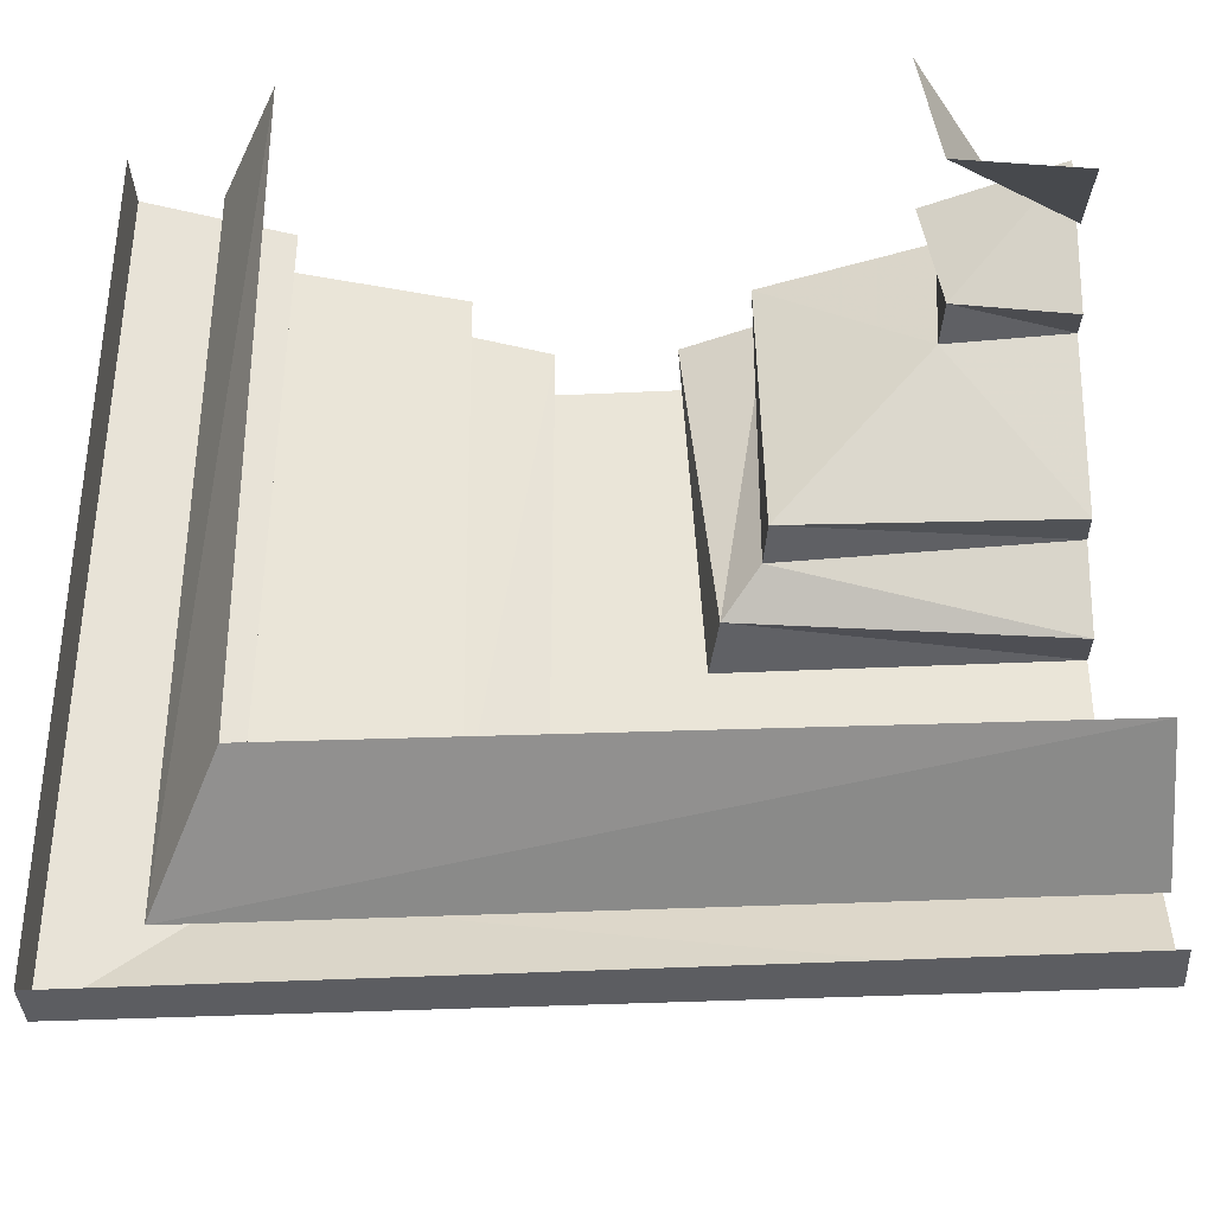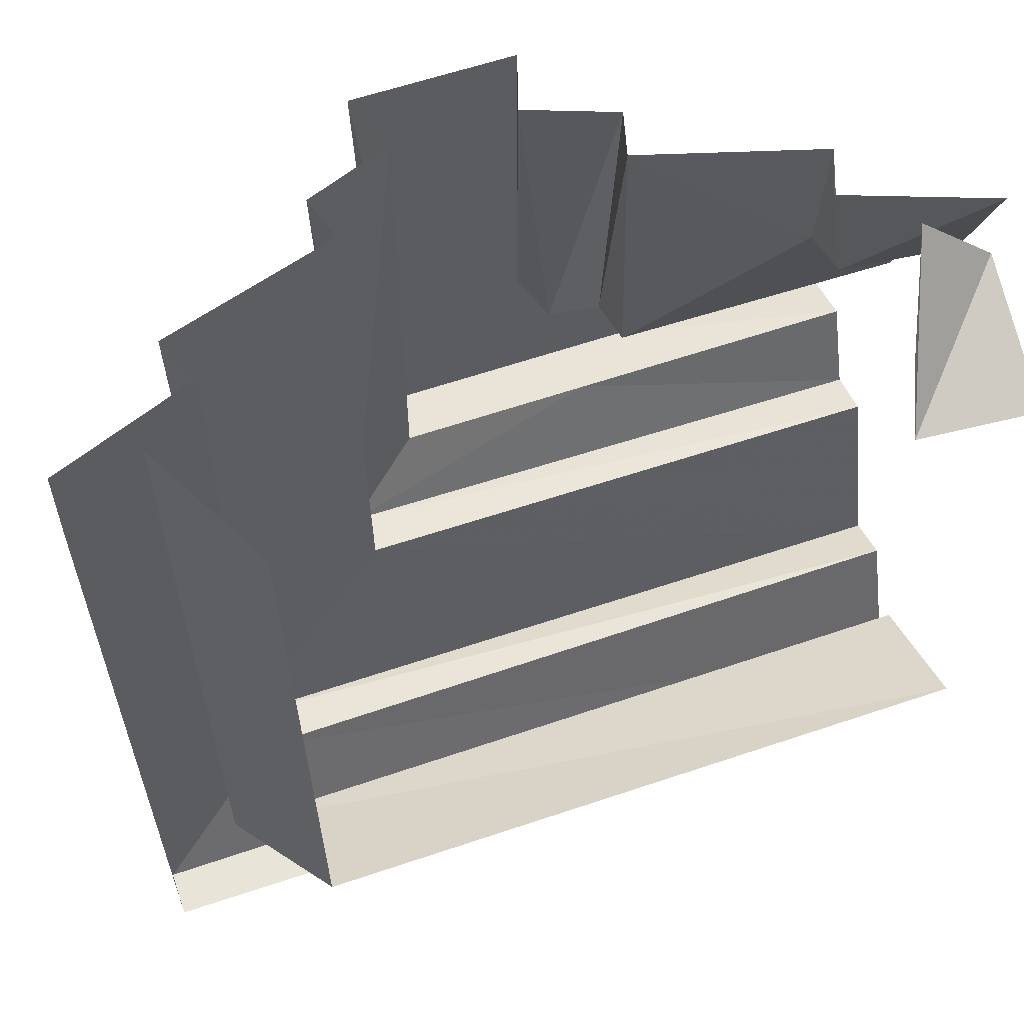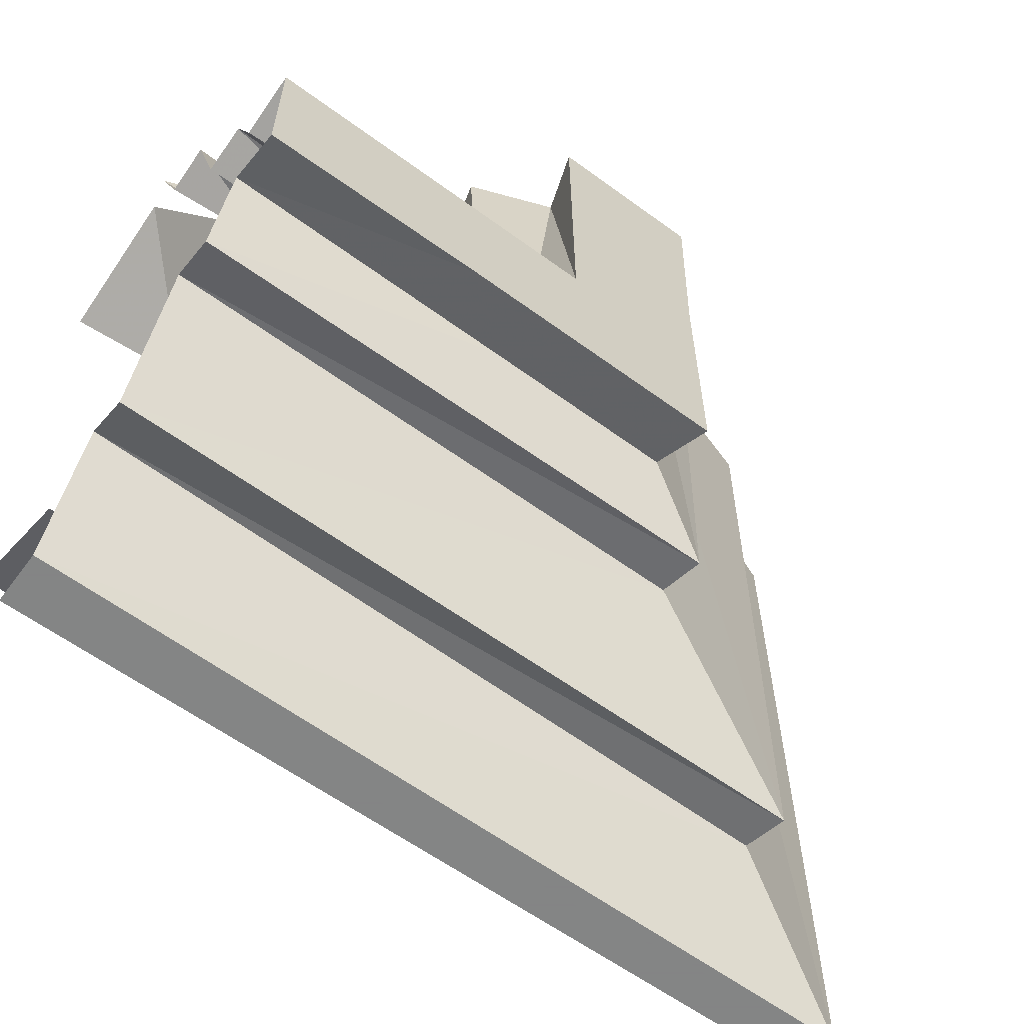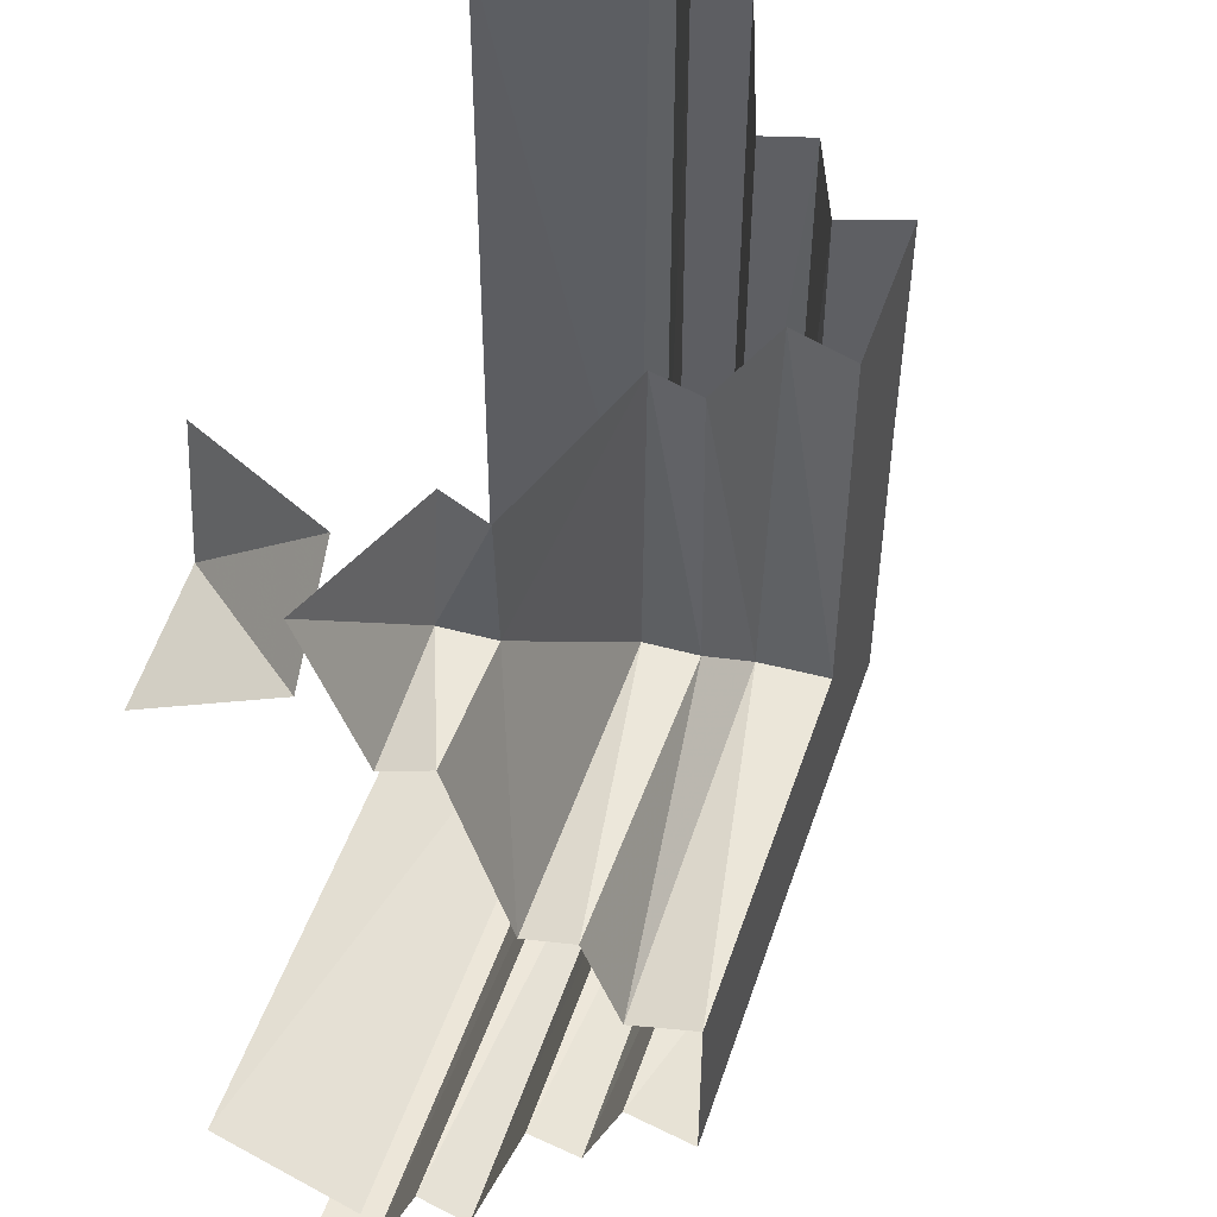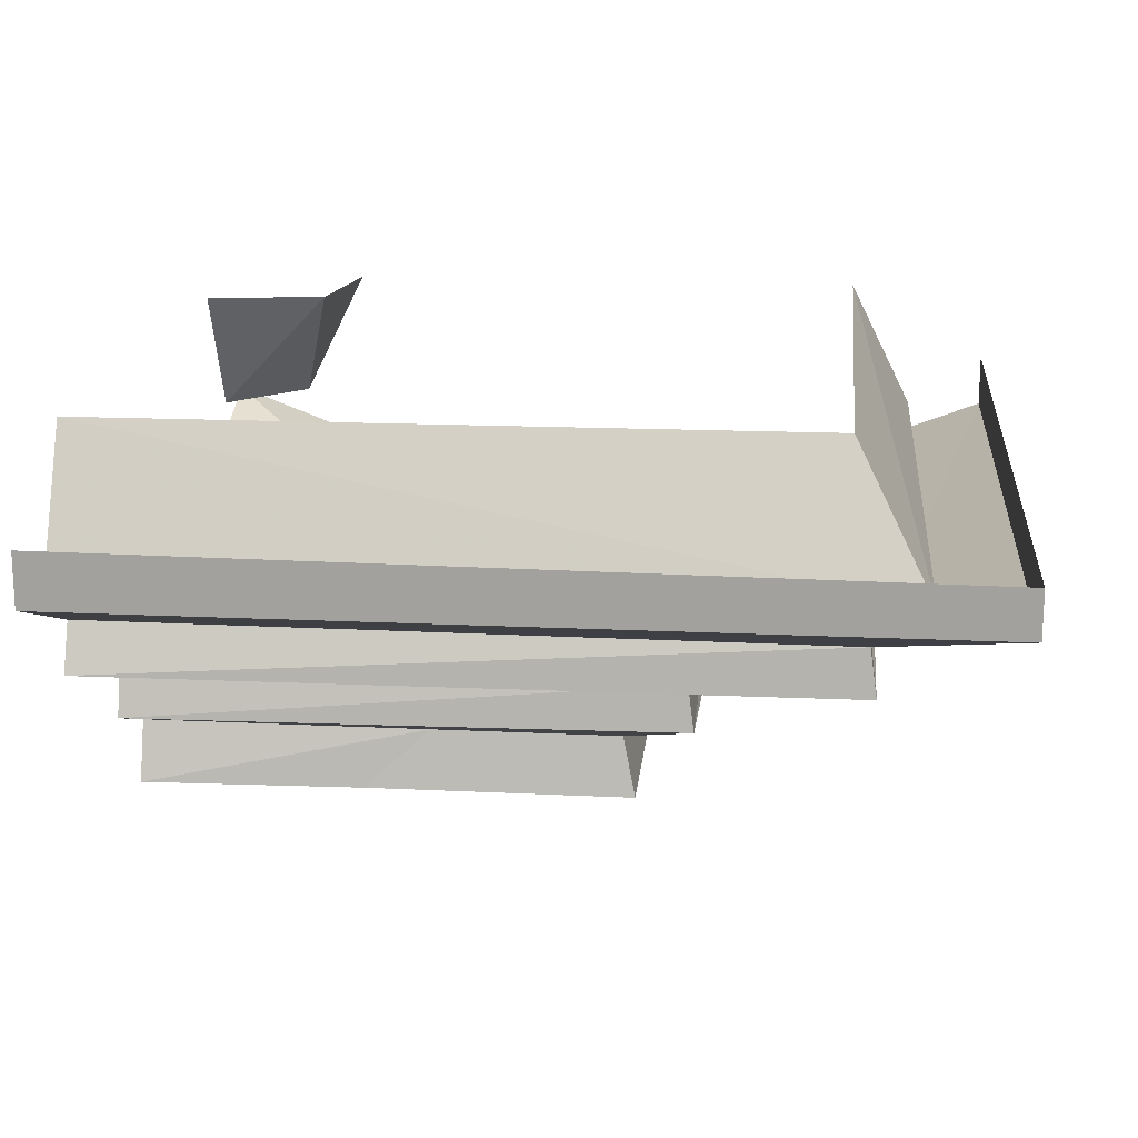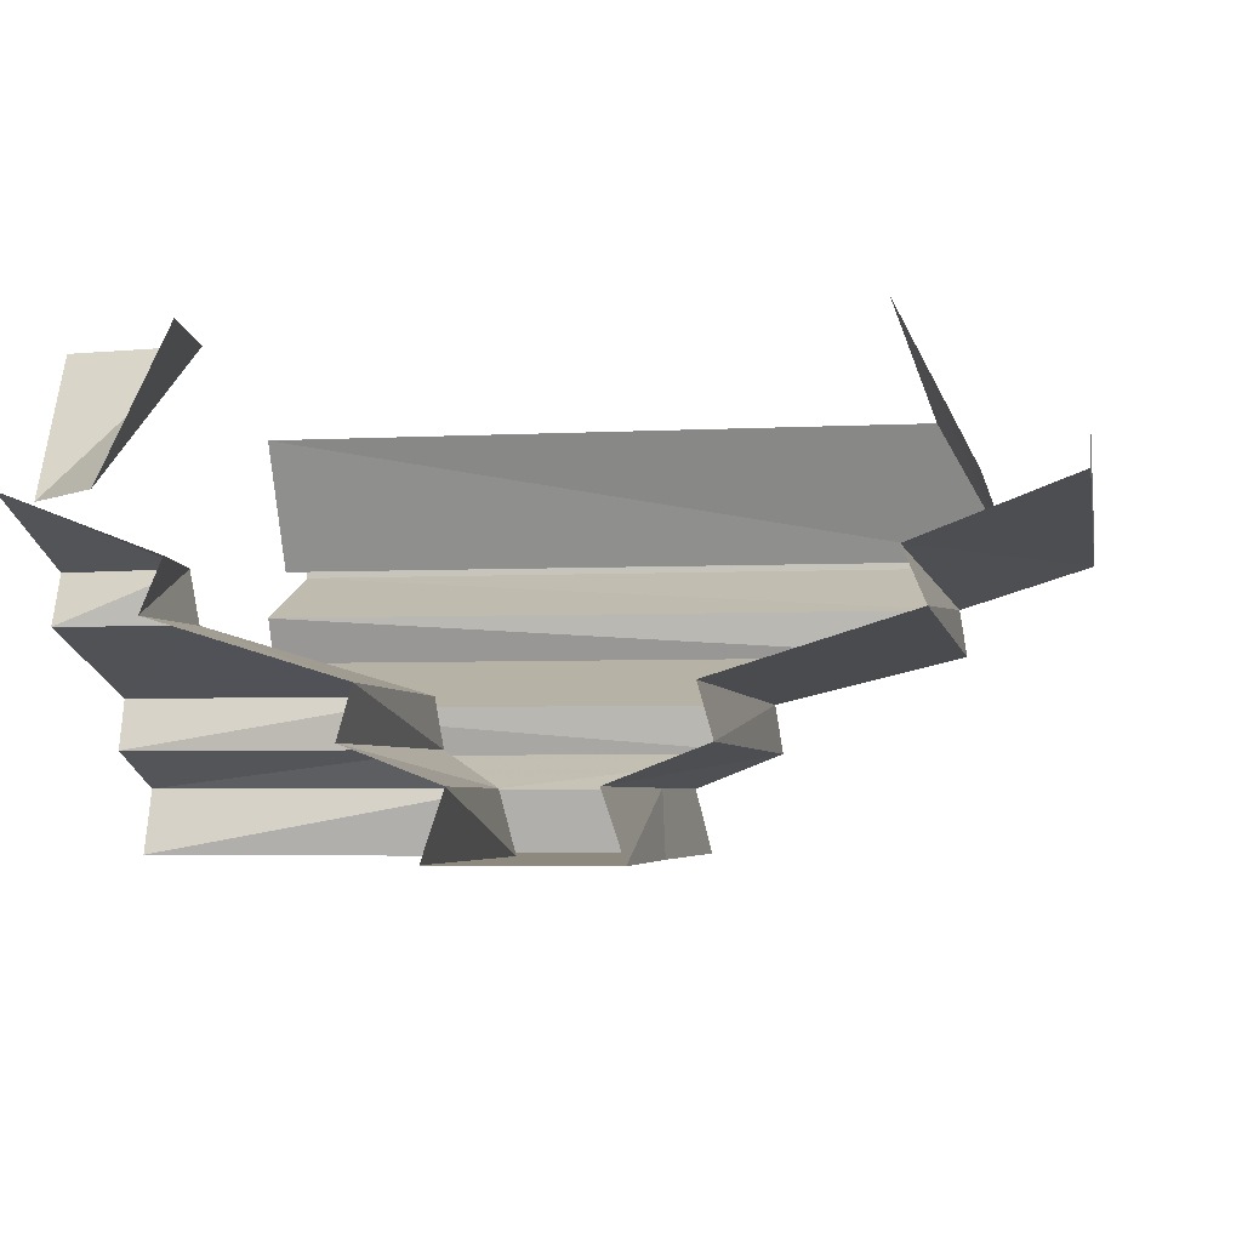
<metadata>
{"format":"obj","ext":"obj","renderer":"f3d","projection":"perspective","resolution":1024,"background":"white","views":[{"elev":-37.0,"azim":-176.5,"up":"+Z"},{"elev":59.8,"azim":160.6,"up":"+Z"},{"elev":-61.6,"azim":-36.7,"up":"+Z"},{"elev":49.0,"azim":-71.6,"up":"+Z"},{"elev":17.0,"azim":95.6,"up":"+Y"},{"elev":-3.8,"azim":10.1,"up":"+Y"}]}
</metadata>
<code>
v -0.1641 -0.3359 0.1641
v -0.5 -0.3359 0.1562
v -0.5 -0.3906 0.1719
v -0.1562 -0.3906 0.1562
v -0.1562 -0.3359 0.5
v -0.3516 -0.2734 0.3516
v -0.5 -0.2734 0.3594
v -0.3594 -0.2188 0.3594
v -0.5 -0.2188 0.3359
v -0.5 -0.1562 0.5
v -0.3359 -0.2188 0.5
v -0.3594 -0.2734 0.5
v -0.5 -0.4297 0.07031
v -0.1094 -0.4297 0.1094
v -0.1719 -0.3906 0.5
v -0.5 -0.5 0.09375
v -0.09375 -0.5 0.09375
v -0.07031 -0.4297 0.5
v -0.3516 0 0.3516
v -0.5 0 0.3281
v -0.5 -0.1562 0.4062
v -0.4062 -0.1562 0.5
v -0.3281 0 0.5
v 0.3438 -0.2188 -0.3438
v -0.5 -0.2188 -0.3359
v -0.5 -0.1562 -0.5
v 0.5 -0.1562 -0.5
v 0.3359 -0.2188 0.5
v 0.3594 -0.2734 0.5
v 0.3516 -0.2734 -0.3516
v -0.5 -0.2734 -0.3594
v 0.1484 -0.3359 -0.1484
v -0.5 -0.3359 -0.1562
v 0.1562 -0.3906 -0.1562
v -0.5 -0.3906 -0.1719
v -0.1562 -0.4297 -0.07031
v -0.5 -0.4297 -0.07031
v -0.2344 -0.5 -0.08594
v -0.5 -0.5 -0.09375
v -0.5 -0.09375 -0.5
v 0.5 -0.1016 -0.5
v 0.5 -0.1562 0.5
v 0.4062 -0.1562 -0.4062
v -0.5 -0.1562 -0.4062
v -0.5 0 -0.3281
v 0.3203 0 -0.3203
v 0.3281 0 0.5
v 0.4062 -0.1562 0.5
v 0.08594 -0.5 -0.08594
v 0.07031 -0.4297 -0.07031
v 0.07031 -0.4297 0.1562
v 0.08594 -0.5 0.2344
v -0.09375 -0.5 0.5
v 0.07031 -0.4297 0.5
v 0.09375 -0.5 0.5
v 0.5 -0.09375 0.5
v 0.1562 -0.3359 0.5
v 0.1719 -0.3906 0.5
f 1 2 3
f 1 3 4
f 1 4 5
f 7 6 8
f 7 8 9
f 11 8 12
f 12 8 6
f 4 15 5
f 24 28 29
f 24 29 30
f 24 30 25
f 25 30 31
f 33 32 34
f 33 34 35
f 27 26 40
f 27 40 41
f 27 41 42
f 41 56 42
f 32 57 58
f 32 58 34
f 1 5 6
f 1 6 2
f 2 6 7
f 9 8 10
f 10 8 11
f 12 6 5
f 4 3 13
f 4 13 14
f 4 14 15
f 14 18 15
f 24 25 26
f 24 26 27
f 24 27 28
f 31 30 32
f 31 32 33
f 35 34 36
f 35 36 37
f 27 42 28
f 50 36 34
f 50 34 51
f 51 34 54
f 34 58 54
f 30 29 57
f 30 57 32
f 14 13 16
f 14 16 17
f 14 17 18
f 19 20 21
f 19 21 22
f 19 22 23
f 37 36 38
f 37 38 39
f 43 44 45
f 43 45 46
f 43 46 47
f 43 47 48
f 49 38 50
f 49 50 51
f 49 51 52
f 17 53 18
f 38 36 50
f 51 54 55
f 51 55 52
f 39 38 17
f 39 17 16
f 49 17 38
f 49 52 17
f 17 52 53
f 52 55 53

</code>
